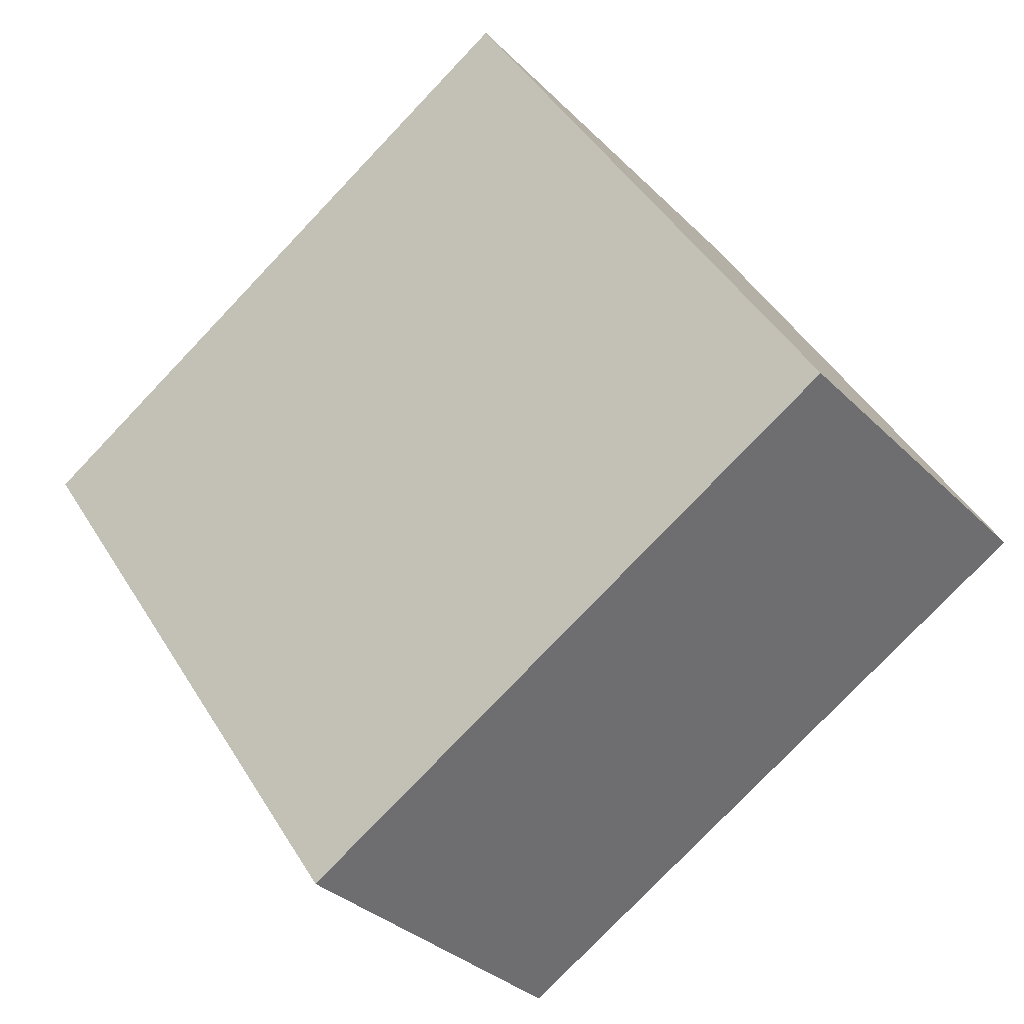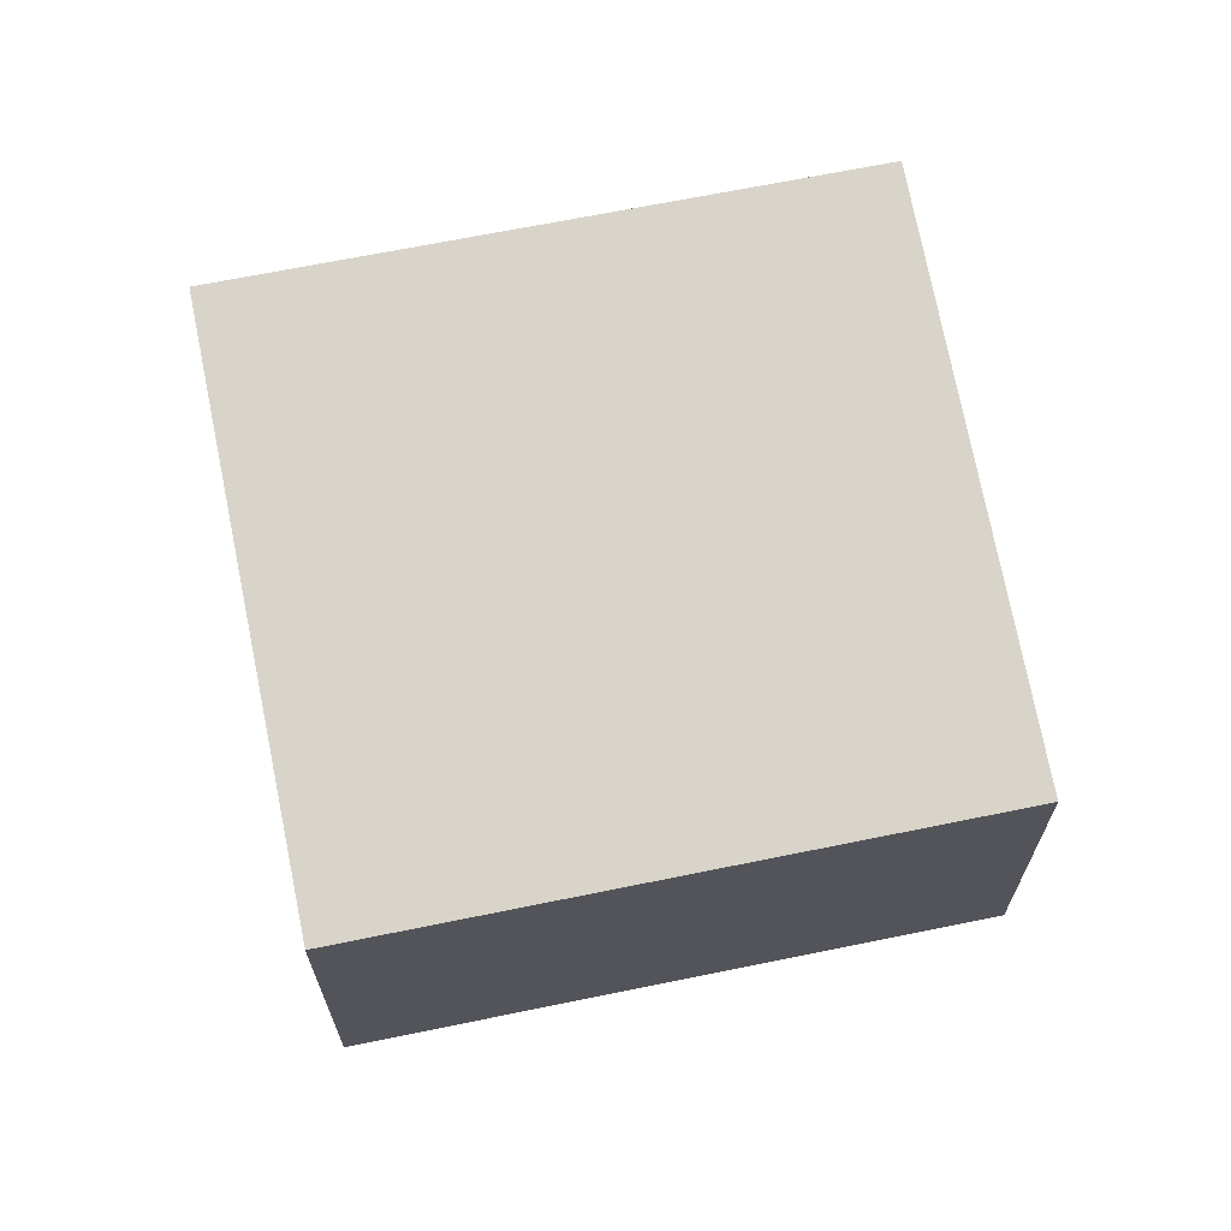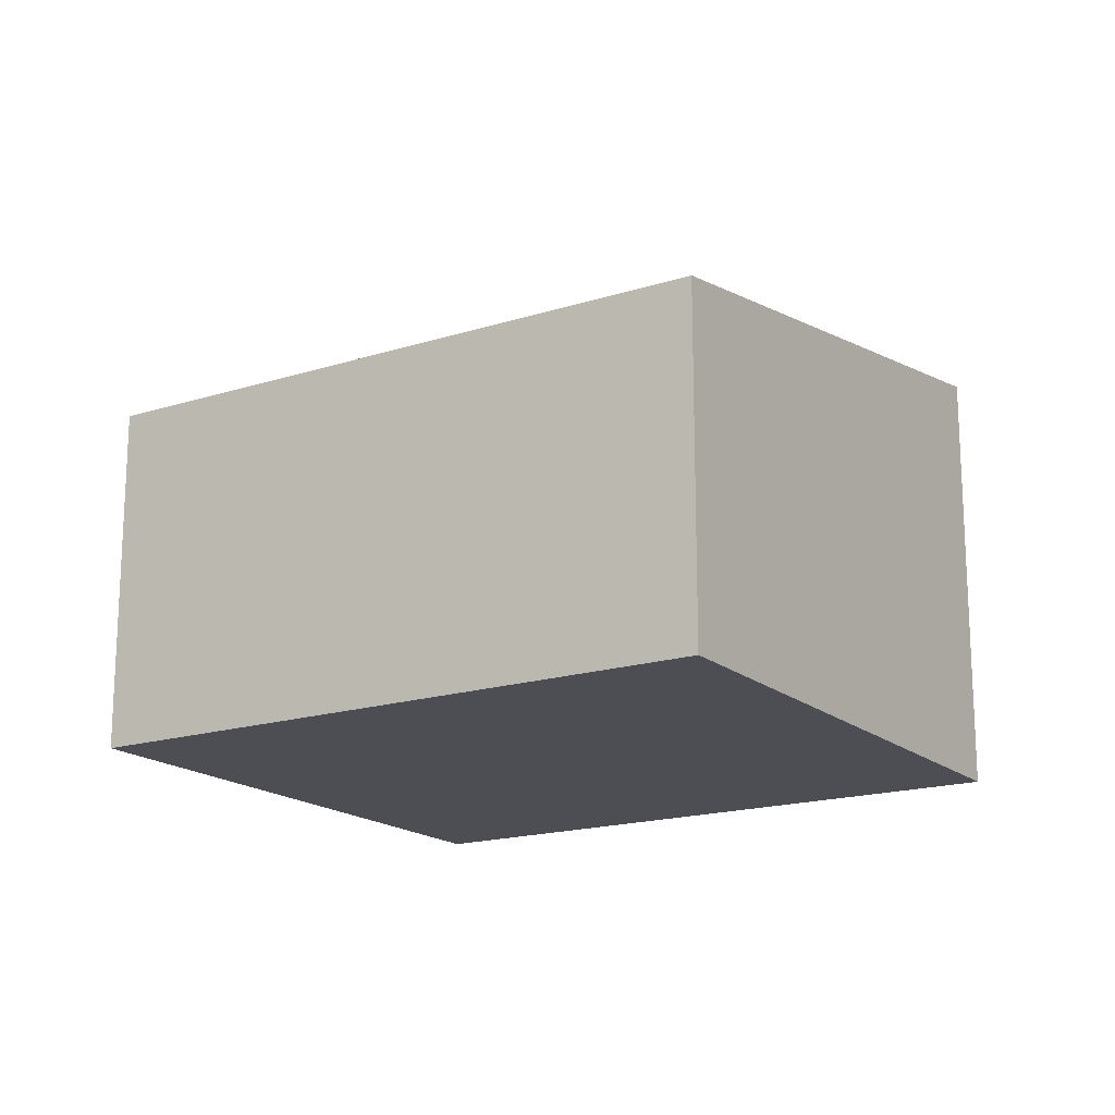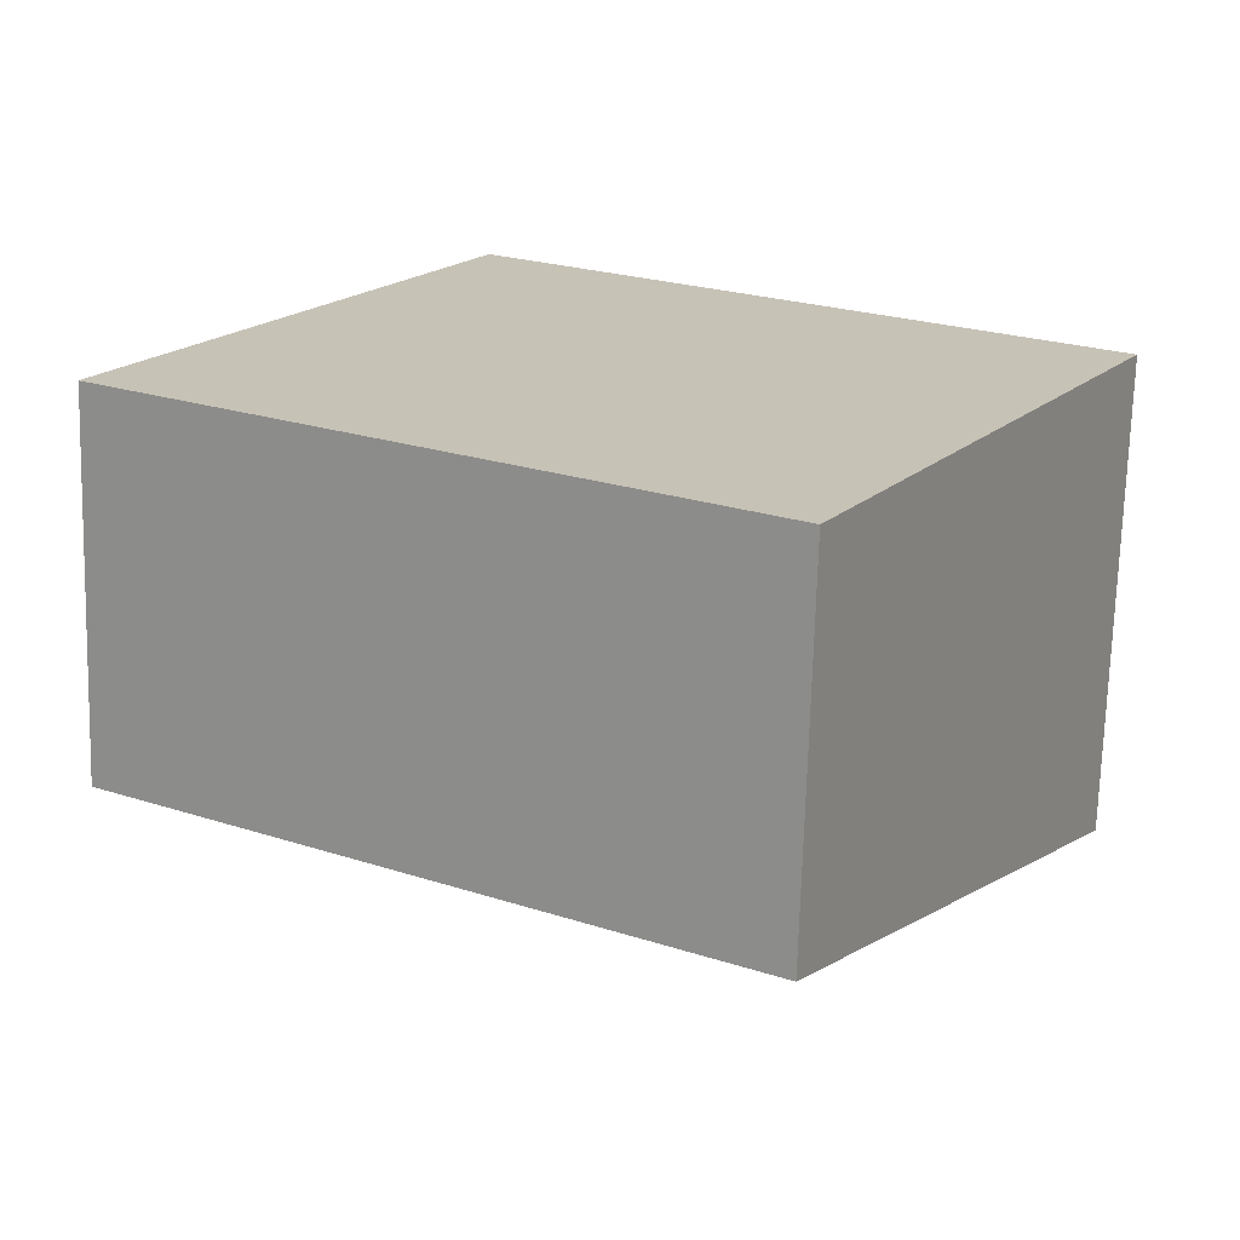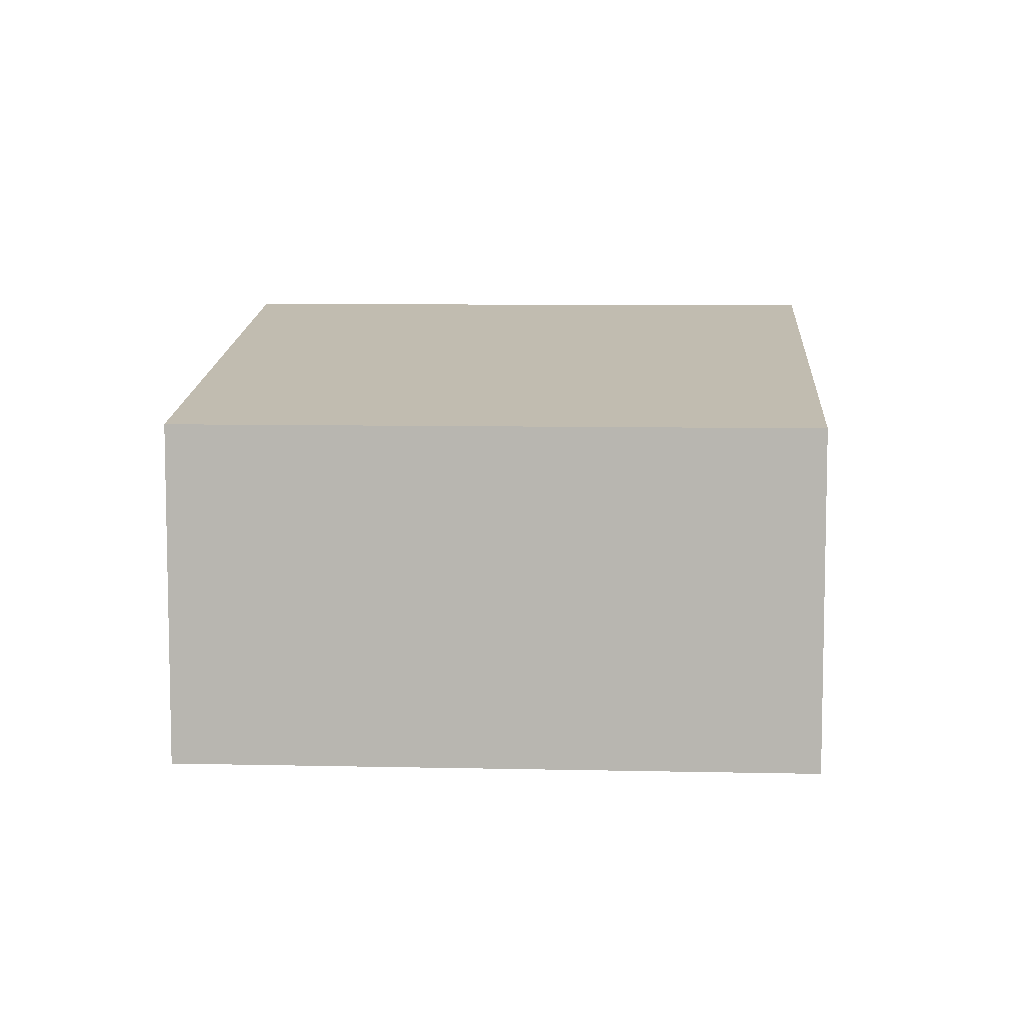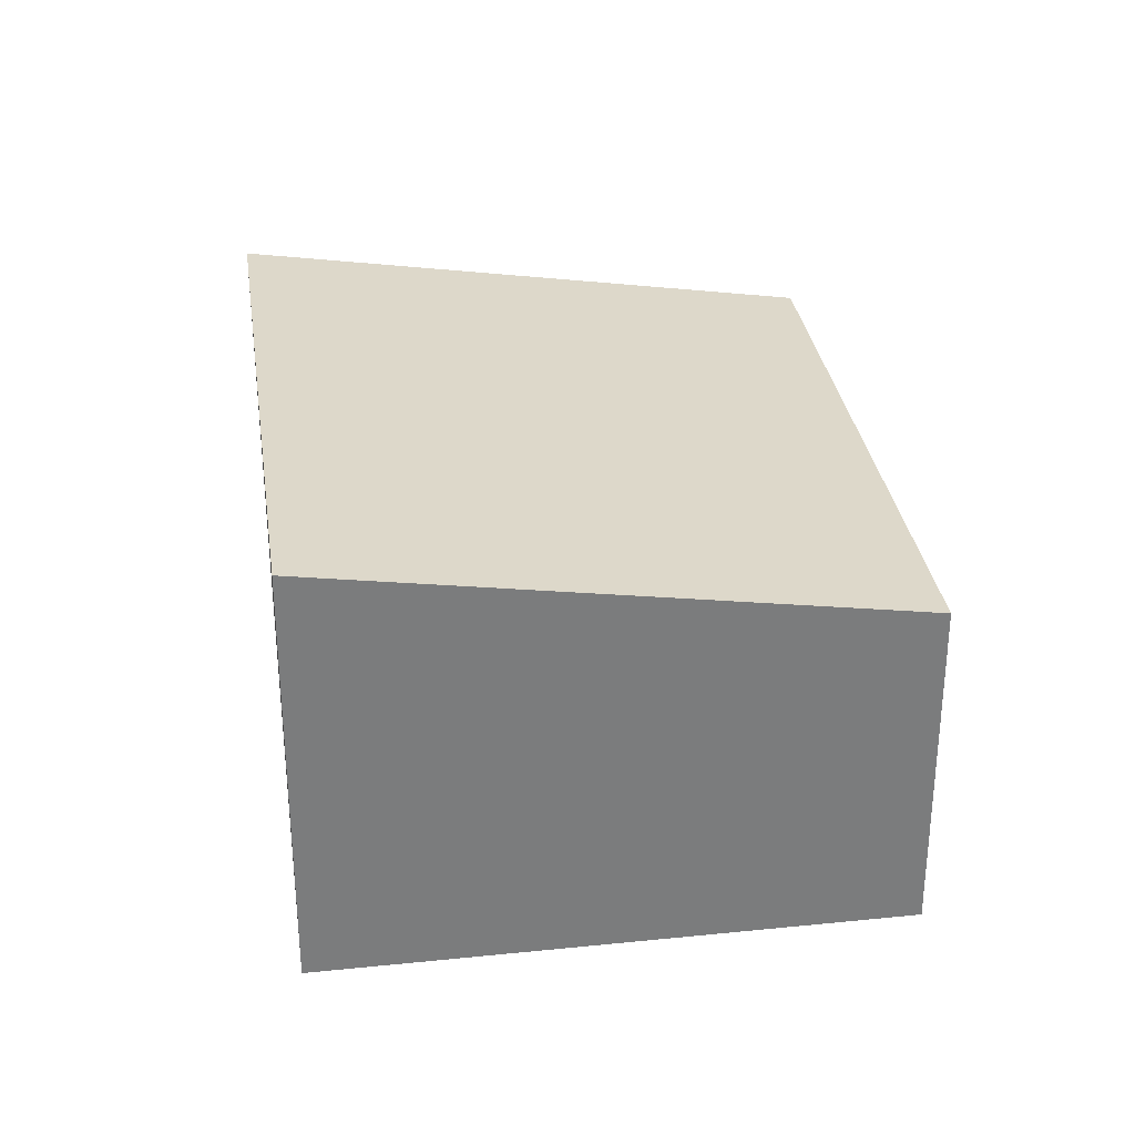
<metadata>
{"format":"obj","ext":"obj","renderer":"f3d","projection":"perspective","resolution":1024,"background":"white","views":[{"elev":-33.2,"azim":-143.1,"up":"+Z"},{"elev":67.3,"azim":-161.1,"up":"+Y"},{"elev":-17.4,"azim":-117.3,"up":"+Y"},{"elev":-70.9,"azim":-1.6,"up":"+Z"},{"elev":7.9,"azim":-145.9,"up":"+Y"},{"elev":31.8,"azim":112.3,"up":"+Y"}]}
</metadata>
<code>
v  3.213 1.969 -1.891
v  1.722 2.498 2.926
v  4.936 2.498 1.035
v  0 1.969 1.206e-16
v  4.936 -6.338e-17 1.035
v  3.213 1.158e-16 -1.891
v  0 0 0
v  1.722 -1.792e-16 2.926
g defaultobject
f 1 2 3
f 2 1 4
f 5 1 3
f 1 5 6
f 6 4 1
f 4 6 7
f 4 8 2
f 8 4 7
f 8 3 2
f 3 8 5
f 8 6 5
f 6 8 7

</code>
